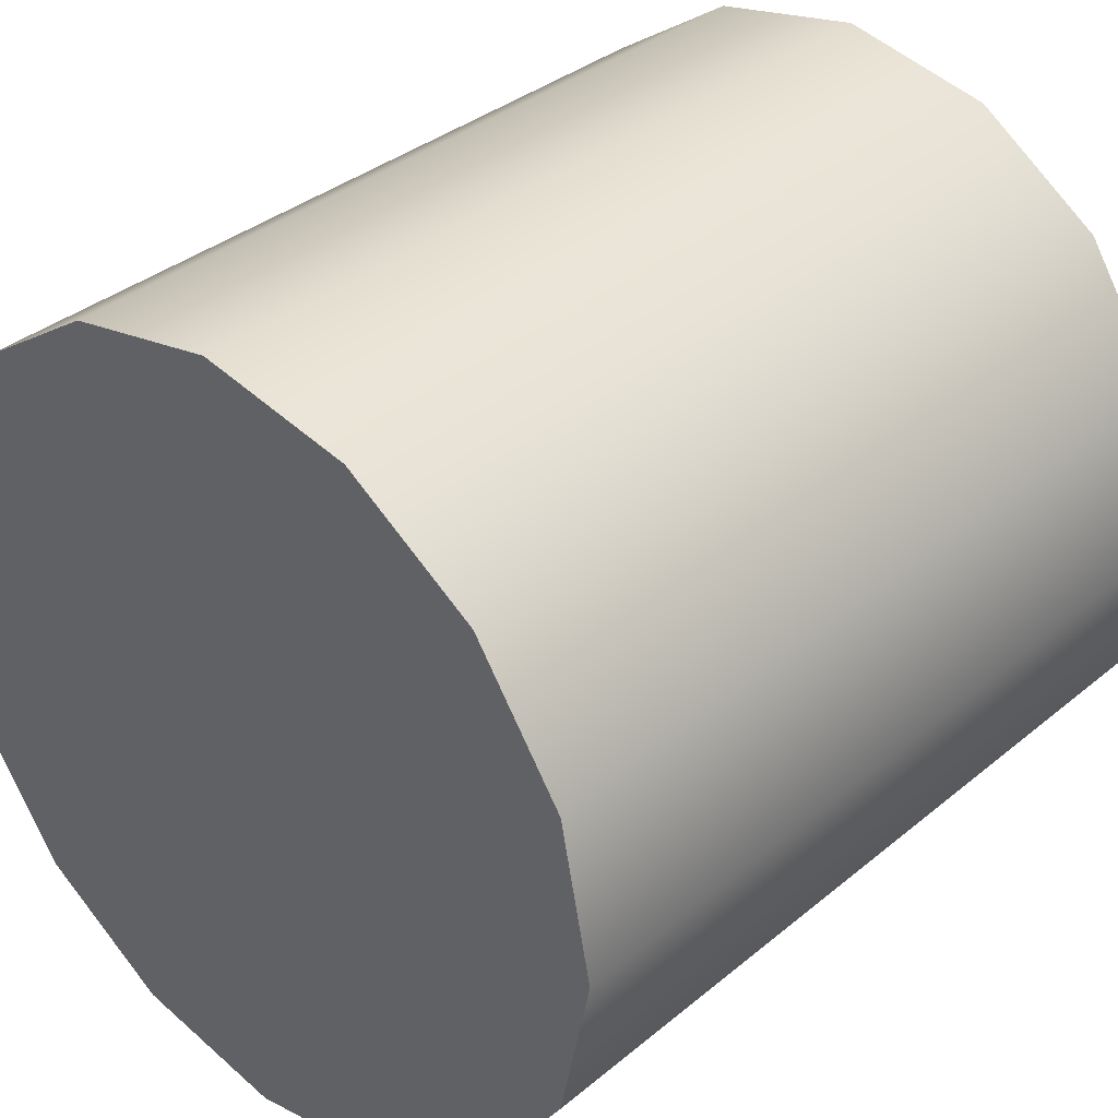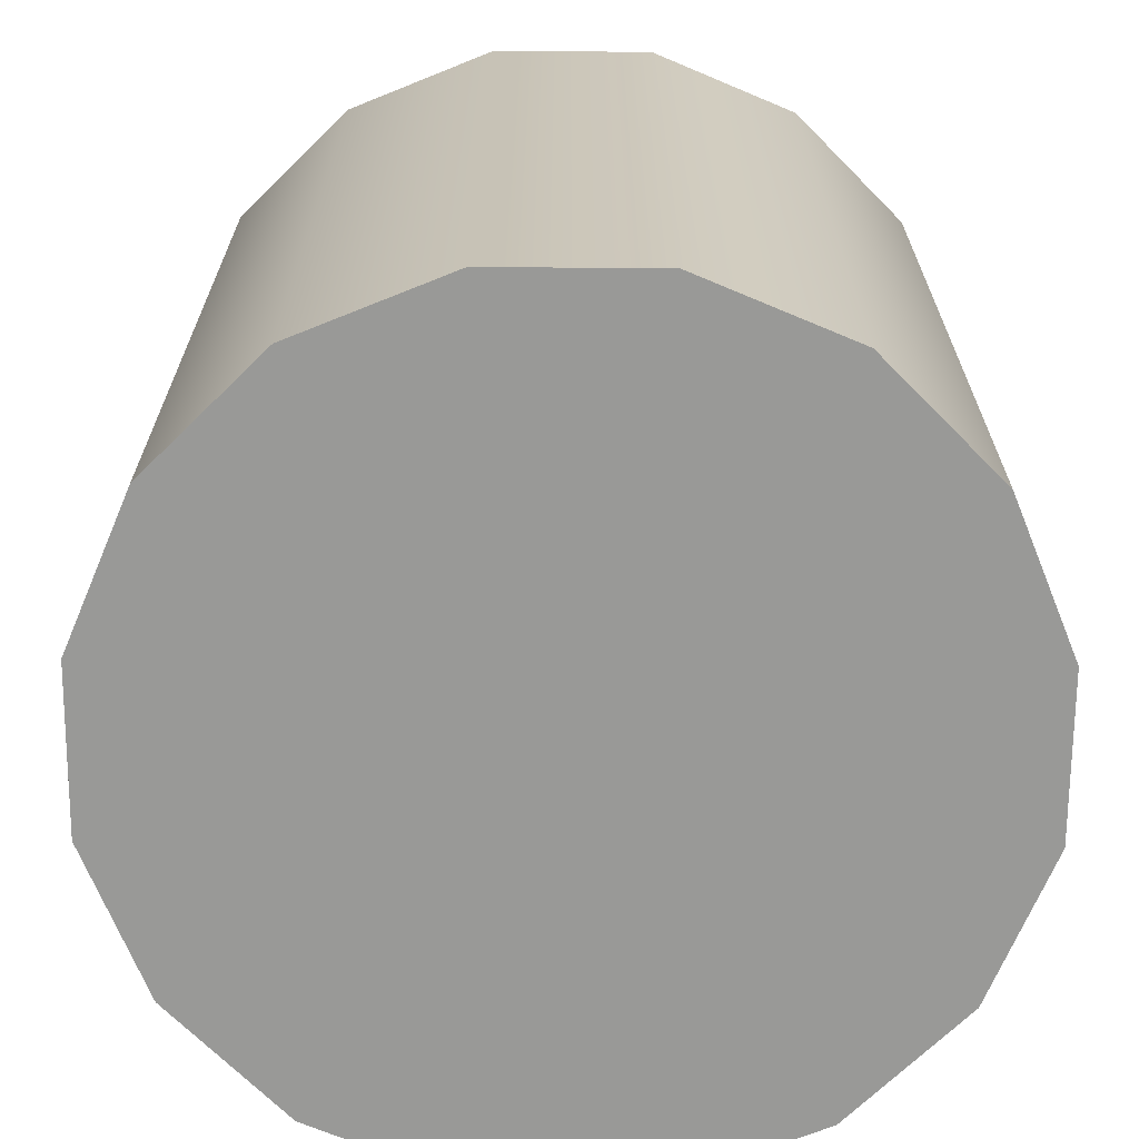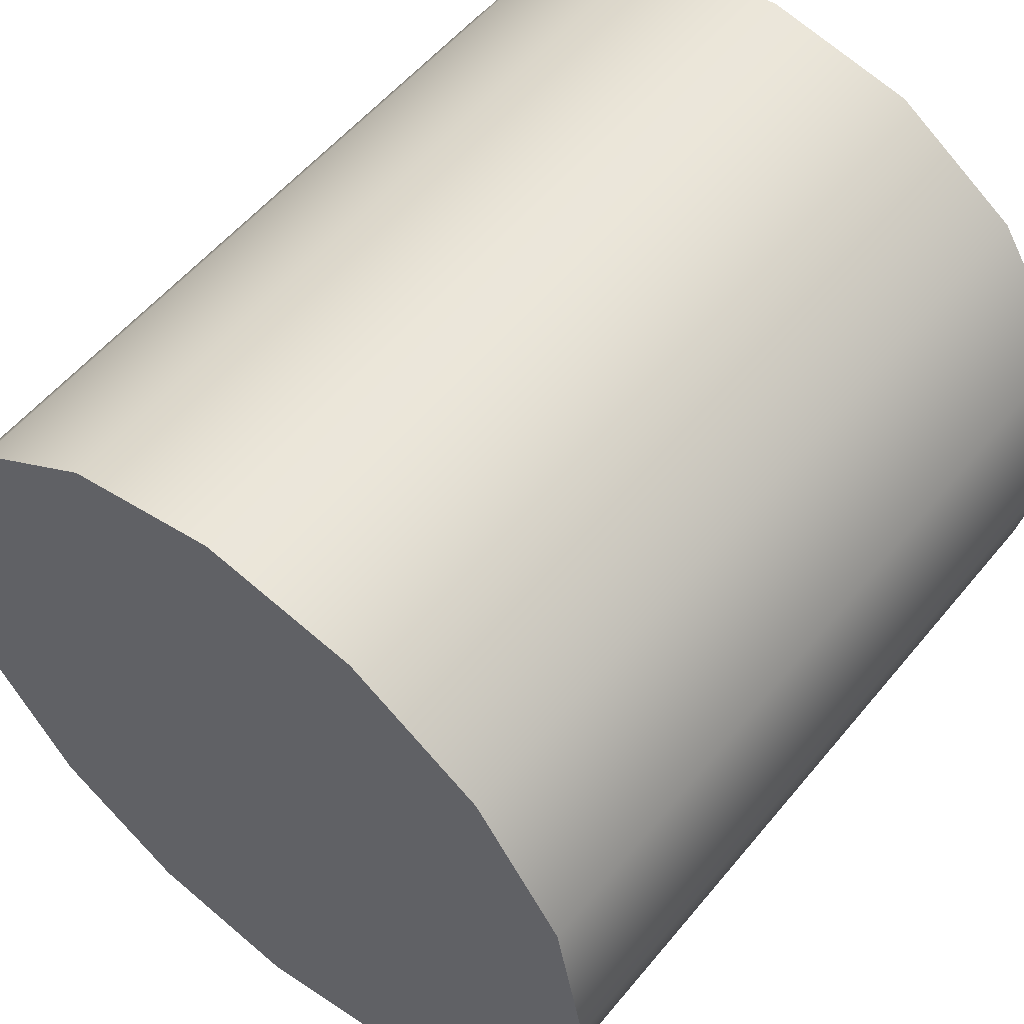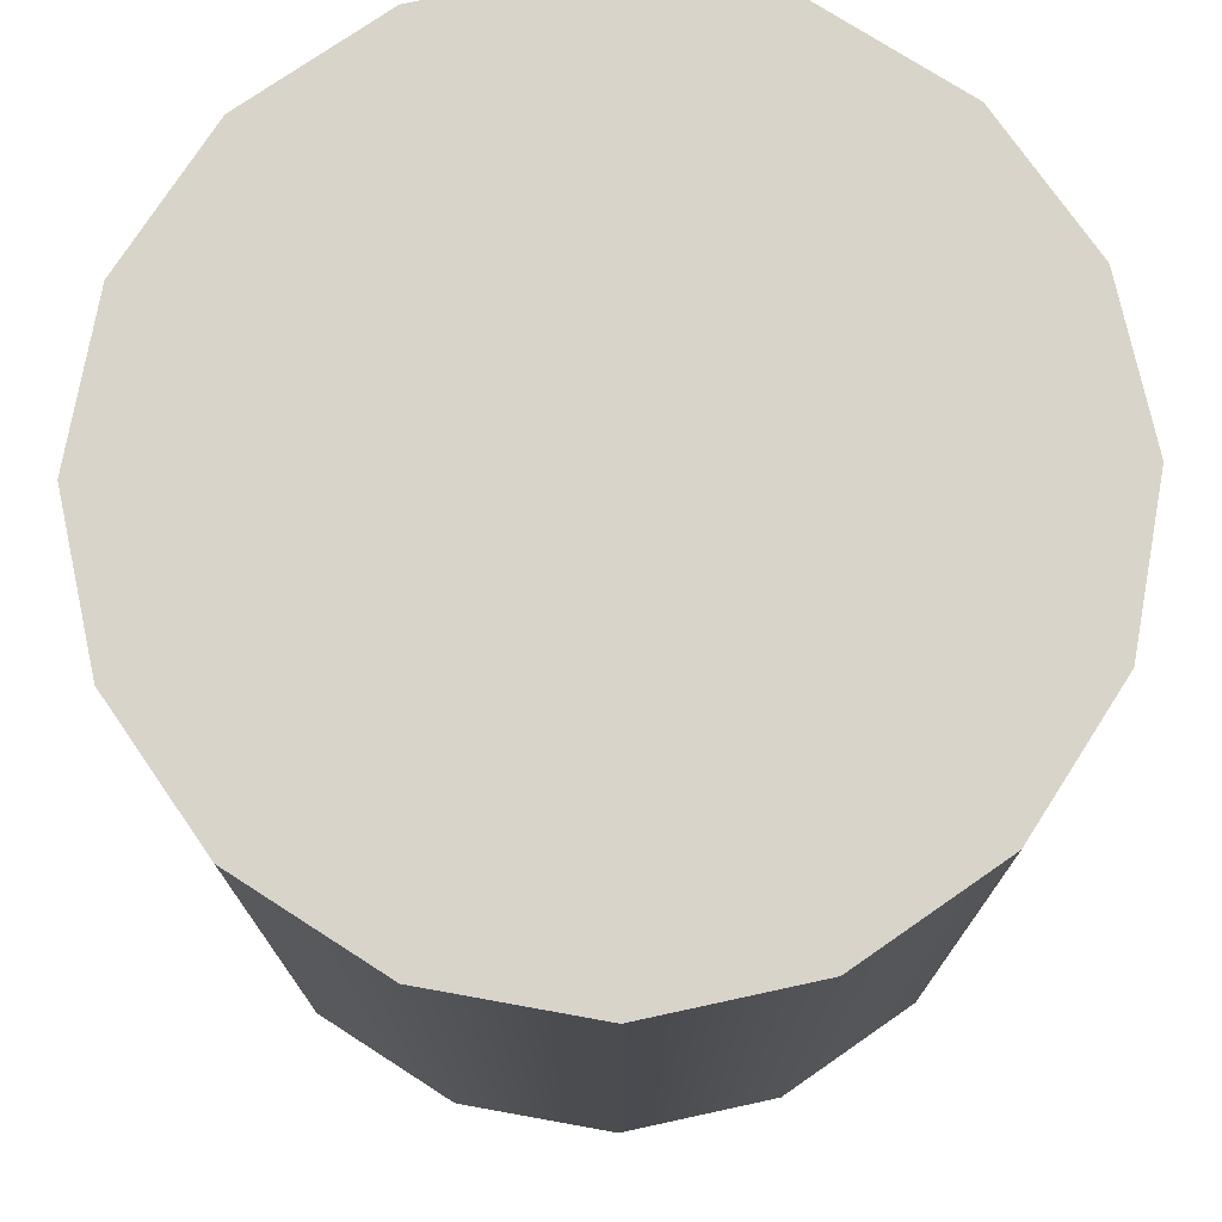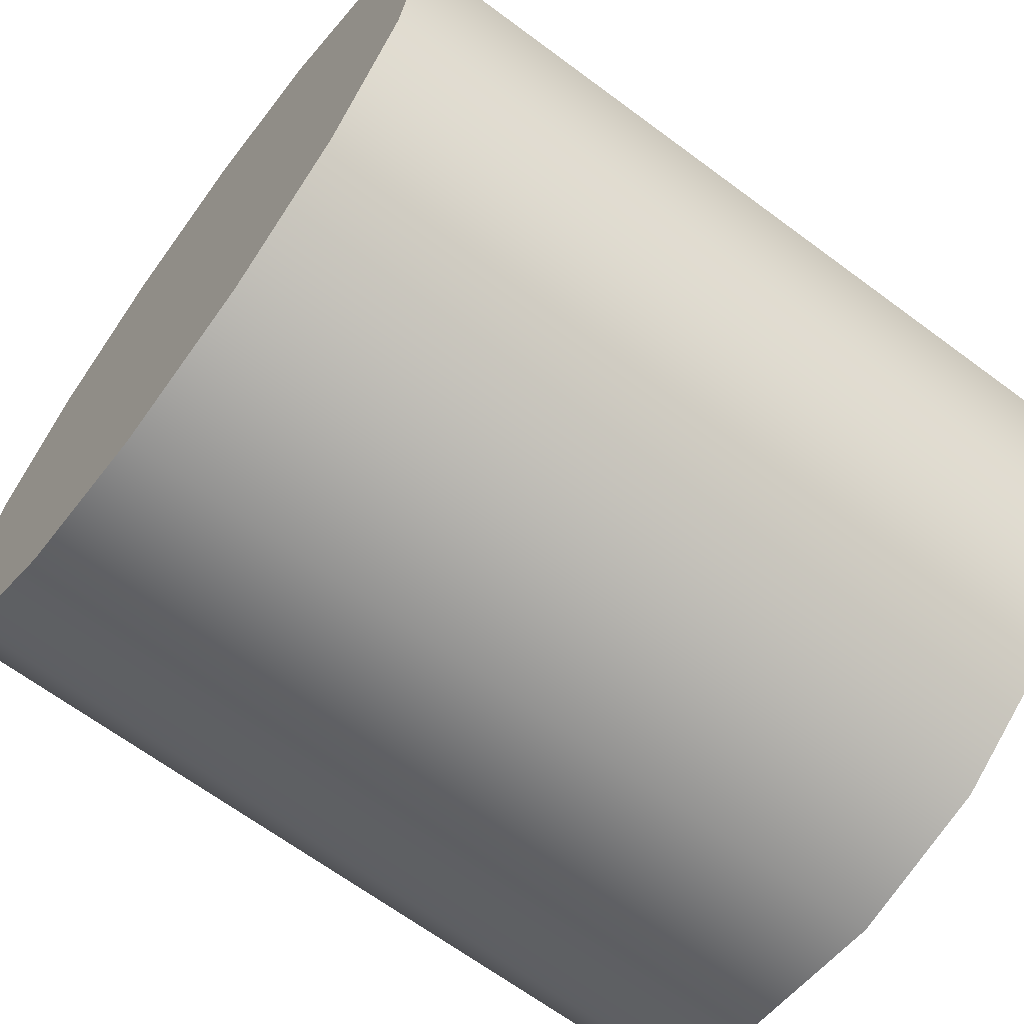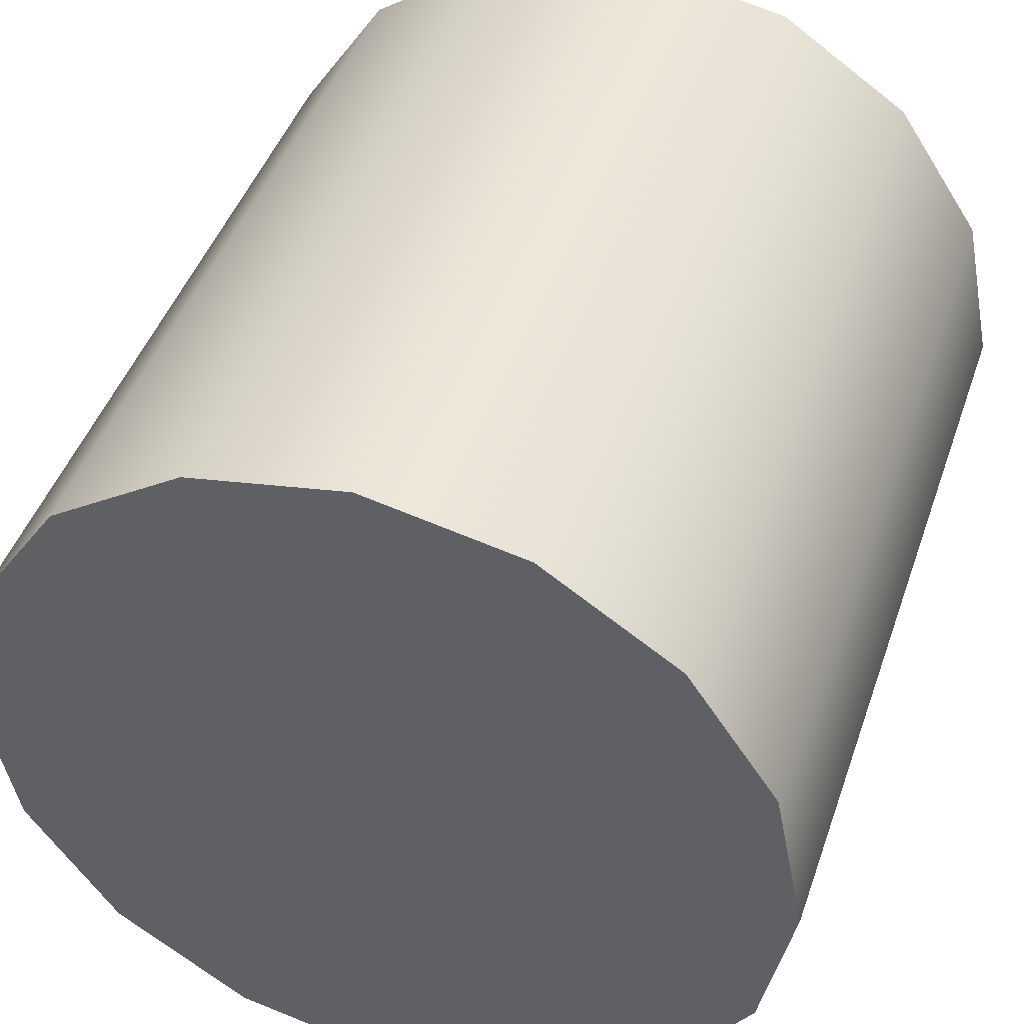
<metadata>
{"format":"obj","ext":"obj","renderer":"f3d","projection":"perspective","resolution":1024,"background":"white","views":[{"elev":35.5,"azim":-137.4,"up":"+Z"},{"elev":-68.8,"azim":-79.2,"up":"+Y"},{"elev":55.2,"azim":38.7,"up":"+Z"},{"elev":75.3,"azim":-91.0,"up":"+Y"},{"elev":-66.5,"azim":53.3,"up":"+Z"},{"elev":44.9,"azim":18.6,"up":"+Z"}]}
</metadata>
<code>
o Cylinder31
v 1 1 0
v 0.9239 1 0.3827
v 0.7071 1 0.7071
v 0.3827 1 0.9239
v 6.123e-17 1 1
v -0.3827 1 0.9239
v -0.7071 1 0.7071
v -0.9239 1 0.3827
v -1 1 1.225e-16
v -0.9239 1 -0.3827
v -0.7071 1 -0.7071
v -0.3827 1 -0.9239
v -1.837e-16 1 -1
v 0.3827 1 -0.9239
v 0.7071 1 -0.7071
v 0.9239 1 -0.3827
v 1 -1 0
v 0.9239 -1 0.3827
v 0.7071 -1 0.7071
v 0.3827 -1 0.9239
v 6.123e-17 -1 1
v -0.3827 -1 0.9239
v -0.7071 -1 0.7071
v -0.9239 -1 0.3827
v -1 -1 1.225e-16
v -0.9239 -1 -0.3827
v -0.7071 -1 -0.7071
v -0.3827 -1 -0.9239
v -1.837e-16 -1 -1
v 0.3827 -1 -0.9239
v 0.7071 -1 -0.7071
v 0.9239 -1 -0.3827
g Cylinder31_Cylinder31_auv
f 1 16 15 14 13 12 11 10 9 8 7 6 5 4 3 2
f 18 19 20 21 22 23 24 25 26 27 28 29 30 31 32 17
f 1 17 32 16
f 2 18 17 1
f 3 19 18 2
f 4 20 19 3
f 5 21 20 4
f 6 22 21 5
f 7 23 22 6
f 8 24 23 7
f 9 25 24 8
f 10 26 25 9
f 11 27 26 10
f 12 28 27 11
f 13 29 28 12
f 14 30 29 13
f 15 31 30 14
f 16 32 31 15

</code>
